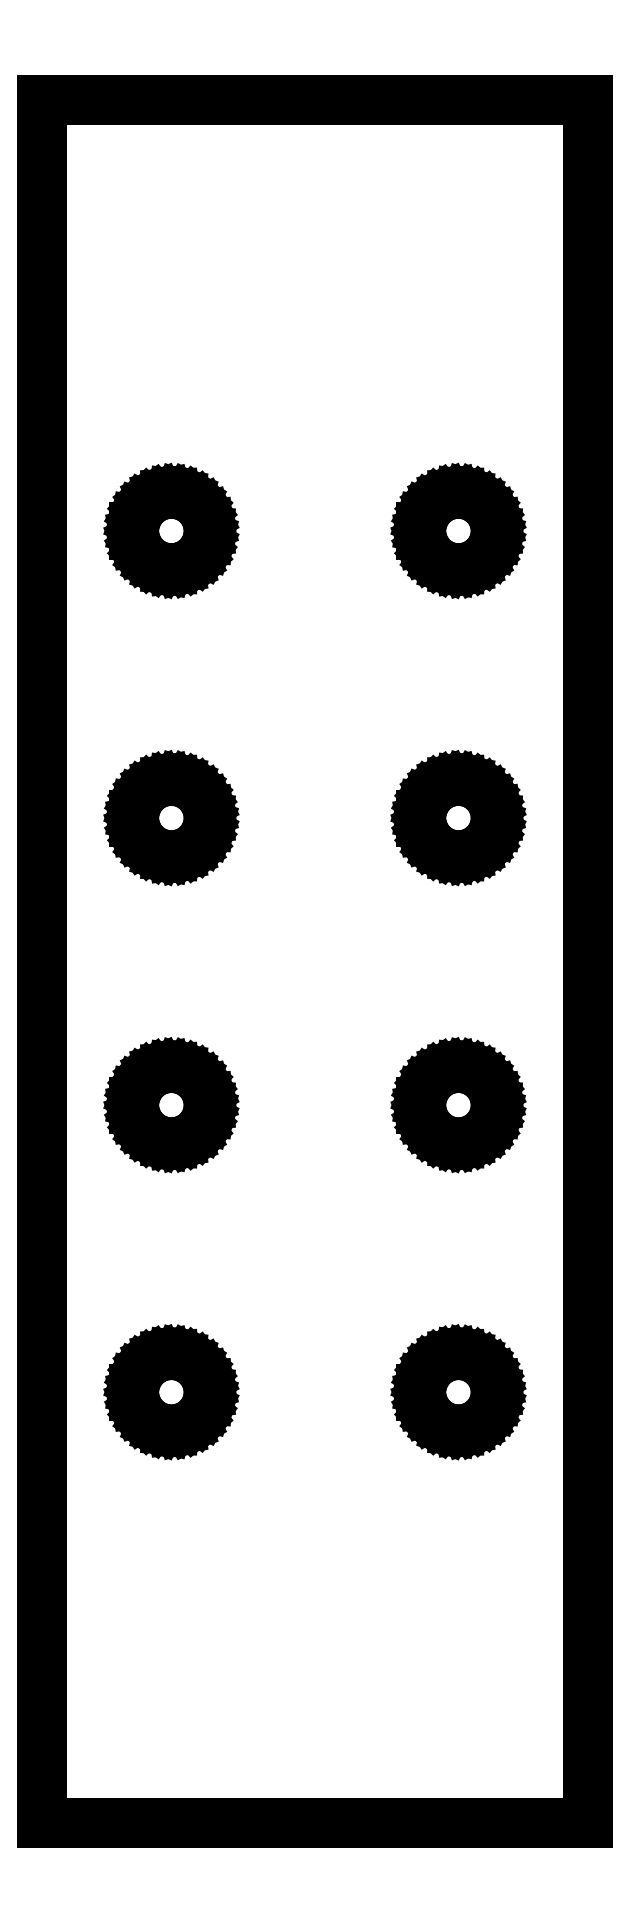
<metadata>
{"format":"dxf","ext":"dxf","renderer":"ezdxf+matplotlib","layout":"modelspace","background":"white","min_lineweight":24,"dpi":150}
</metadata>
<code>
0
SECTION
2
ENTITIES
0
LINE
8
0
10
-12.59
11
-12.59
20
-30.25
21
-29.75
0
LINE
8
0
10
-12.59
11
-12.49
20
-29.75
21
-29.27
0
LINE
8
0
10
-12.49
11
-12.31
20
-29.27
21
-28.81
0
LINE
8
0
10
-12.31
11
-12.04
20
-28.81
21
-28.39
0
LINE
8
0
10
-12.04
11
-11.7
20
-28.39
21
-28.04
0
LINE
8
0
10
-11.7
11
-11.3
20
-28.04
21
-27.75
0
LINE
8
0
10
-11.3
11
-10.85
20
-27.75
21
-27.54
0
LINE
8
0
10
-10.85
11
-10.37
20
-27.54
21
-27.43
0
LINE
8
0
10
-10.37
11
-9.876
20
-27.43
21
-27.4
0
LINE
8
0
10
-9.876
11
-9.387
20
-27.4
21
-27.47
0
LINE
8
0
10
-9.387
11
-8.92
20
-27.47
21
-27.64
0
LINE
8
0
10
-8.92
11
-8.492
20
-27.64
21
-27.88
0
LINE
8
0
10
-8.492
11
-8.118
20
-27.88
21
-28.21
0
LINE
8
0
10
-8.118
11
-7.813
20
-28.21
21
-28.59
0
LINE
8
0
10
-7.813
11
-7.586
20
-28.59
21
-29.03
0
LINE
8
0
10
-7.586
11
-7.447
20
-29.03
21
-29.51
0
LINE
8
0
10
-7.447
11
-7.4
20
-29.51
21
-30
0
LINE
8
0
10
-7.4
11
-7.447
20
-30
21
-30.49
0
LINE
8
0
10
-7.447
11
-7.586
20
-30.49
21
-30.97
0
LINE
8
0
10
-7.586
11
-7.813
20
-30.97
21
-31.41
0
LINE
8
0
10
-7.813
11
-8.118
20
-31.41
21
-31.79
0
LINE
8
0
10
-8.118
11
-8.492
20
-31.79
21
-32.12
0
LINE
8
0
10
-8.492
11
-8.92
20
-32.12
21
-32.37
0
LINE
8
0
10
-8.92
11
-9.387
20
-32.37
21
-32.53
0
LINE
8
0
10
-9.387
11
-9.876
20
-32.53
21
-32.6
0
LINE
8
0
10
-9.876
11
-10.37
20
-32.6
21
-32.57
0
LINE
8
0
10
-10.37
11
-10.85
20
-32.57
21
-32.46
0
LINE
8
0
10
-10.85
11
-11.3
20
-32.46
21
-32.25
0
LINE
8
0
10
-11.3
11
-11.7
20
-32.25
21
-31.96
0
LINE
8
0
10
-11.7
11
-12.04
20
-31.96
21
-31.61
0
LINE
8
0
10
-12.04
11
-12.31
20
-31.61
21
-31.19
0
LINE
8
0
10
-12.31
11
-12.49
20
-31.19
21
-30.73
0
LINE
8
0
10
-12.49
11
-12.59
20
-30.73
21
-30.25
0
LINE
8
0
10
-12.59
11
-12.59
20
-10.25
21
-9.753
0
LINE
8
0
10
-12.59
11
-12.49
20
-9.753
21
-9.267
0
LINE
8
0
10
-12.49
11
-12.31
20
-9.267
21
-8.809
0
LINE
8
0
10
-12.31
11
-12.04
20
-8.809
21
-8.393
0
LINE
8
0
10
-12.04
11
-11.7
20
-8.393
21
-8.035
0
LINE
8
0
10
-11.7
11
-11.3
20
-8.035
21
-7.748
0
LINE
8
0
10
-11.3
11
-10.85
20
-7.748
21
-7.543
0
LINE
8
0
10
-10.85
11
-10.37
20
-7.543
21
-7.426
0
LINE
8
0
10
-10.37
11
-9.876
20
-7.426
21
-7.403
0
LINE
8
0
10
-9.876
11
-9.387
20
-7.403
21
-7.473
0
LINE
8
0
10
-9.387
11
-8.92
20
-7.473
21
-7.635
0
LINE
8
0
10
-8.92
11
-8.492
20
-7.635
21
-7.882
0
LINE
8
0
10
-8.492
11
-8.118
20
-7.882
21
-8.206
0
LINE
8
0
10
-8.118
11
-7.813
20
-8.206
21
-8.594
0
LINE
8
0
10
-7.813
11
-7.586
20
-8.594
21
-9.034
0
LINE
8
0
10
-7.586
11
-7.447
20
-9.034
21
-9.508
0
LINE
8
0
10
-7.447
11
-7.4
20
-9.508
21
-10
0
LINE
8
0
10
-7.4
11
-7.447
20
-10
21
-10.49
0
LINE
8
0
10
-7.447
11
-7.586
20
-10.49
21
-10.97
0
LINE
8
0
10
-7.586
11
-7.813
20
-10.97
21
-11.41
0
LINE
8
0
10
-7.813
11
-8.118
20
-11.41
21
-11.79
0
LINE
8
0
10
-8.118
11
-8.492
20
-11.79
21
-12.12
0
LINE
8
0
10
-8.492
11
-8.92
20
-12.12
21
-12.37
0
LINE
8
0
10
-8.92
11
-9.387
20
-12.37
21
-12.53
0
LINE
8
0
10
-9.387
11
-9.876
20
-12.53
21
-12.6
0
LINE
8
0
10
-9.876
11
-10.37
20
-12.6
21
-12.57
0
LINE
8
0
10
-10.37
11
-10.85
20
-12.57
21
-12.46
0
LINE
8
0
10
-10.85
11
-11.3
20
-12.46
21
-12.25
0
LINE
8
0
10
-11.3
11
-11.7
20
-12.25
21
-11.96
0
LINE
8
0
10
-11.7
11
-12.04
20
-11.96
21
-11.61
0
LINE
8
0
10
-12.04
11
-12.31
20
-11.61
21
-11.19
0
LINE
8
0
10
-12.31
11
-12.49
20
-11.19
21
-10.73
0
LINE
8
0
10
-12.49
11
-12.59
20
-10.73
21
-10.25
0
LINE
8
0
10
-12.59
11
-12.59
20
9.753
21
10.25
0
LINE
8
0
10
-12.59
11
-12.49
20
10.25
21
10.73
0
LINE
8
0
10
-12.49
11
-12.31
20
10.73
21
11.19
0
LINE
8
0
10
-12.31
11
-12.04
20
11.19
21
11.61
0
LINE
8
0
10
-12.04
11
-11.7
20
11.61
21
11.96
0
LINE
8
0
10
-11.7
11
-11.3
20
11.96
21
12.25
0
LINE
8
0
10
-11.3
11
-10.85
20
12.25
21
12.46
0
LINE
8
0
10
-10.85
11
-10.37
20
12.46
21
12.57
0
LINE
8
0
10
-10.37
11
-9.876
20
12.57
21
12.6
0
LINE
8
0
10
-9.876
11
-9.387
20
12.6
21
12.53
0
LINE
8
0
10
-9.387
11
-8.92
20
12.53
21
12.37
0
LINE
8
0
10
-8.92
11
-8.492
20
12.37
21
12.12
0
LINE
8
0
10
-8.492
11
-8.118
20
12.12
21
11.79
0
LINE
8
0
10
-8.118
11
-7.813
20
11.79
21
11.41
0
LINE
8
0
10
-7.813
11
-7.586
20
11.41
21
10.97
0
LINE
8
0
10
-7.586
11
-7.447
20
10.97
21
10.49
0
LINE
8
0
10
-7.447
11
-7.4
20
10.49
21
10
0
LINE
8
0
10
-7.4
11
-7.447
20
10
21
9.508
0
LINE
8
0
10
-7.447
11
-7.586
20
9.508
21
9.034
0
LINE
8
0
10
-7.586
11
-7.813
20
9.034
21
8.594
0
LINE
8
0
10
-7.813
11
-8.118
20
8.594
21
8.206
0
LINE
8
0
10
-8.118
11
-8.492
20
8.206
21
7.882
0
LINE
8
0
10
-8.492
11
-8.92
20
7.882
21
7.635
0
LINE
8
0
10
-8.92
11
-9.387
20
7.635
21
7.473
0
LINE
8
0
10
-9.387
11
-9.876
20
7.473
21
7.403
0
LINE
8
0
10
-9.876
11
-10.37
20
7.403
21
7.426
0
LINE
8
0
10
-10.37
11
-10.85
20
7.426
21
7.543
0
LINE
8
0
10
-10.85
11
-11.3
20
7.543
21
7.748
0
LINE
8
0
10
-11.3
11
-11.7
20
7.748
21
8.035
0
LINE
8
0
10
-11.7
11
-12.04
20
8.035
21
8.393
0
LINE
8
0
10
-12.04
11
-12.31
20
8.393
21
8.809
0
LINE
8
0
10
-12.31
11
-12.49
20
8.809
21
9.267
0
LINE
8
0
10
-12.49
11
-12.59
20
9.267
21
9.753
0
LINE
8
0
10
-12.59
11
-12.59
20
29.75
21
30.25
0
LINE
8
0
10
-12.59
11
-12.49
20
30.25
21
30.73
0
LINE
8
0
10
-12.49
11
-12.31
20
30.73
21
31.19
0
LINE
8
0
10
-12.31
11
-12.04
20
31.19
21
31.61
0
LINE
8
0
10
-12.04
11
-11.7
20
31.61
21
31.96
0
LINE
8
0
10
-11.7
11
-11.3
20
31.96
21
32.25
0
LINE
8
0
10
-11.3
11
-10.85
20
32.25
21
32.46
0
LINE
8
0
10
-10.85
11
-10.37
20
32.46
21
32.57
0
LINE
8
0
10
-10.37
11
-9.876
20
32.57
21
32.6
0
LINE
8
0
10
-9.876
11
-9.387
20
32.6
21
32.53
0
LINE
8
0
10
-9.387
11
-8.92
20
32.53
21
32.37
0
LINE
8
0
10
-8.92
11
-8.492
20
32.37
21
32.12
0
LINE
8
0
10
-8.492
11
-8.118
20
32.12
21
31.79
0
LINE
8
0
10
-8.118
11
-7.813
20
31.79
21
31.41
0
LINE
8
0
10
-7.813
11
-7.586
20
31.41
21
30.97
0
LINE
8
0
10
-7.586
11
-7.447
20
30.97
21
30.49
0
LINE
8
0
10
-7.447
11
-7.4
20
30.49
21
30
0
LINE
8
0
10
-7.4
11
-7.447
20
30
21
29.51
0
LINE
8
0
10
-7.447
11
-7.586
20
29.51
21
29.03
0
LINE
8
0
10
-7.586
11
-7.813
20
29.03
21
28.59
0
LINE
8
0
10
-7.813
11
-8.118
20
28.59
21
28.21
0
LINE
8
0
10
-8.118
11
-8.492
20
28.21
21
27.88
0
LINE
8
0
10
-8.492
11
-8.92
20
27.88
21
27.64
0
LINE
8
0
10
-8.92
11
-9.387
20
27.64
21
27.47
0
LINE
8
0
10
-9.387
11
-9.876
20
27.47
21
27.4
0
LINE
8
0
10
-9.876
11
-10.37
20
27.4
21
27.43
0
LINE
8
0
10
-10.37
11
-10.85
20
27.43
21
27.54
0
LINE
8
0
10
-10.85
11
-11.3
20
27.54
21
27.75
0
LINE
8
0
10
-11.3
11
-11.7
20
27.75
21
28.04
0
LINE
8
0
10
-11.7
11
-12.04
20
28.04
21
28.39
0
LINE
8
0
10
-12.04
11
-12.31
20
28.39
21
28.81
0
LINE
8
0
10
-12.31
11
-12.49
20
28.81
21
29.27
0
LINE
8
0
10
-12.49
11
-12.59
20
29.27
21
29.75
0
LINE
8
0
10
-19
11
-19
20
-60
21
60
0
LINE
8
0
10
-19
11
19
20
60
21
60
0
LINE
8
0
10
19
11
19
20
60
21
-60
0
LINE
8
0
10
19
11
-19
20
-60
21
-60
0
LINE
8
0
10
7.412
11
7.412
20
-30.25
21
-29.75
0
LINE
8
0
10
7.412
11
7.505
20
-29.75
21
-29.27
0
LINE
8
0
10
7.505
11
7.689
20
-29.27
21
-28.81
0
LINE
8
0
10
7.689
11
7.956
20
-28.81
21
-28.39
0
LINE
8
0
10
7.956
11
8.297
20
-28.39
21
-28.04
0
LINE
8
0
10
8.297
11
8.7
20
-28.04
21
-27.75
0
LINE
8
0
10
8.7
11
9.15
20
-27.75
21
-27.54
0
LINE
8
0
10
9.15
11
9.63
20
-27.54
21
-27.43
0
LINE
8
0
10
9.63
11
10.12
20
-27.43
21
-27.4
0
LINE
8
0
10
10.12
11
10.61
20
-27.4
21
-27.47
0
LINE
8
0
10
10.61
11
11.08
20
-27.47
21
-27.64
0
LINE
8
0
10
11.08
11
11.51
20
-27.64
21
-27.88
0
LINE
8
0
10
11.51
11
11.88
20
-27.88
21
-28.21
0
LINE
8
0
10
11.88
11
12.19
20
-28.21
21
-28.59
0
LINE
8
0
10
12.19
11
12.41
20
-28.59
21
-29.03
0
LINE
8
0
10
12.41
11
12.55
20
-29.03
21
-29.51
0
LINE
8
0
10
12.55
11
12.6
20
-29.51
21
-30
0
LINE
8
0
10
12.6
11
12.55
20
-30
21
-30.49
0
LINE
8
0
10
12.55
11
12.41
20
-30.49
21
-30.97
0
LINE
8
0
10
12.41
11
12.19
20
-30.97
21
-31.41
0
LINE
8
0
10
12.19
11
11.88
20
-31.41
21
-31.79
0
LINE
8
0
10
11.88
11
11.51
20
-31.79
21
-32.12
0
LINE
8
0
10
11.51
11
11.08
20
-32.12
21
-32.37
0
LINE
8
0
10
11.08
11
10.61
20
-32.37
21
-32.53
0
LINE
8
0
10
10.61
11
10.12
20
-32.53
21
-32.6
0
LINE
8
0
10
10.12
11
9.63
20
-32.6
21
-32.57
0
LINE
8
0
10
9.63
11
9.15
20
-32.57
21
-32.46
0
LINE
8
0
10
9.15
11
8.7
20
-32.46
21
-32.25
0
LINE
8
0
10
8.7
11
8.297
20
-32.25
21
-31.96
0
LINE
8
0
10
8.297
11
7.956
20
-31.96
21
-31.61
0
LINE
8
0
10
7.956
11
7.689
20
-31.61
21
-31.19
0
LINE
8
0
10
7.689
11
7.505
20
-31.19
21
-30.73
0
LINE
8
0
10
7.505
11
7.412
20
-30.73
21
-30.25
0
LINE
8
0
10
7.412
11
7.412
20
-10.25
21
-9.753
0
LINE
8
0
10
7.412
11
7.505
20
-9.753
21
-9.267
0
LINE
8
0
10
7.505
11
7.689
20
-9.267
21
-8.809
0
LINE
8
0
10
7.689
11
7.956
20
-8.809
21
-8.393
0
LINE
8
0
10
7.956
11
8.297
20
-8.393
21
-8.035
0
LINE
8
0
10
8.297
11
8.7
20
-8.035
21
-7.748
0
LINE
8
0
10
8.7
11
9.15
20
-7.748
21
-7.543
0
LINE
8
0
10
9.15
11
9.63
20
-7.543
21
-7.426
0
LINE
8
0
10
9.63
11
10.12
20
-7.426
21
-7.403
0
LINE
8
0
10
10.12
11
10.61
20
-7.403
21
-7.473
0
LINE
8
0
10
10.61
11
11.08
20
-7.473
21
-7.635
0
LINE
8
0
10
11.08
11
11.51
20
-7.635
21
-7.882
0
LINE
8
0
10
11.51
11
11.88
20
-7.882
21
-8.206
0
LINE
8
0
10
11.88
11
12.19
20
-8.206
21
-8.594
0
LINE
8
0
10
12.19
11
12.41
20
-8.594
21
-9.034
0
LINE
8
0
10
12.41
11
12.55
20
-9.034
21
-9.508
0
LINE
8
0
10
12.55
11
12.6
20
-9.508
21
-10
0
LINE
8
0
10
12.6
11
12.55
20
-10
21
-10.49
0
LINE
8
0
10
12.55
11
12.41
20
-10.49
21
-10.97
0
LINE
8
0
10
12.41
11
12.19
20
-10.97
21
-11.41
0
LINE
8
0
10
12.19
11
11.88
20
-11.41
21
-11.79
0
LINE
8
0
10
11.88
11
11.51
20
-11.79
21
-12.12
0
LINE
8
0
10
11.51
11
11.08
20
-12.12
21
-12.37
0
LINE
8
0
10
11.08
11
10.61
20
-12.37
21
-12.53
0
LINE
8
0
10
10.61
11
10.12
20
-12.53
21
-12.6
0
LINE
8
0
10
10.12
11
9.63
20
-12.6
21
-12.57
0
LINE
8
0
10
9.63
11
9.15
20
-12.57
21
-12.46
0
LINE
8
0
10
9.15
11
8.7
20
-12.46
21
-12.25
0
LINE
8
0
10
8.7
11
8.297
20
-12.25
21
-11.96
0
LINE
8
0
10
8.297
11
7.956
20
-11.96
21
-11.61
0
LINE
8
0
10
7.956
11
7.689
20
-11.61
21
-11.19
0
LINE
8
0
10
7.689
11
7.505
20
-11.19
21
-10.73
0
LINE
8
0
10
7.505
11
7.412
20
-10.73
21
-10.25
0
LINE
8
0
10
7.412
11
7.412
20
9.753
21
10.25
0
LINE
8
0
10
7.412
11
7.505
20
10.25
21
10.73
0
LINE
8
0
10
7.505
11
7.689
20
10.73
21
11.19
0
LINE
8
0
10
7.689
11
7.956
20
11.19
21
11.61
0
LINE
8
0
10
7.956
11
8.297
20
11.61
21
11.96
0
LINE
8
0
10
8.297
11
8.7
20
11.96
21
12.25
0
LINE
8
0
10
8.7
11
9.15
20
12.25
21
12.46
0
LINE
8
0
10
9.15
11
9.63
20
12.46
21
12.57
0
LINE
8
0
10
9.63
11
10.12
20
12.57
21
12.6
0
LINE
8
0
10
10.12
11
10.61
20
12.6
21
12.53
0
LINE
8
0
10
10.61
11
11.08
20
12.53
21
12.37
0
LINE
8
0
10
11.08
11
11.51
20
12.37
21
12.12
0
LINE
8
0
10
11.51
11
11.88
20
12.12
21
11.79
0
LINE
8
0
10
11.88
11
12.19
20
11.79
21
11.41
0
LINE
8
0
10
12.19
11
12.41
20
11.41
21
10.97
0
LINE
8
0
10
12.41
11
12.55
20
10.97
21
10.49
0
LINE
8
0
10
12.55
11
12.6
20
10.49
21
10
0
LINE
8
0
10
12.6
11
12.55
20
10
21
9.508
0
LINE
8
0
10
12.55
11
12.41
20
9.508
21
9.034
0
LINE
8
0
10
12.41
11
12.19
20
9.034
21
8.594
0
LINE
8
0
10
12.19
11
11.88
20
8.594
21
8.206
0
LINE
8
0
10
11.88
11
11.51
20
8.206
21
7.882
0
LINE
8
0
10
11.51
11
11.08
20
7.882
21
7.635
0
LINE
8
0
10
11.08
11
10.61
20
7.635
21
7.473
0
LINE
8
0
10
10.61
11
10.12
20
7.473
21
7.403
0
LINE
8
0
10
10.12
11
9.63
20
7.403
21
7.426
0
LINE
8
0
10
9.63
11
9.15
20
7.426
21
7.543
0
LINE
8
0
10
9.15
11
8.7
20
7.543
21
7.748
0
LINE
8
0
10
8.7
11
8.297
20
7.748
21
8.035
0
LINE
8
0
10
8.297
11
7.956
20
8.035
21
8.393
0
LINE
8
0
10
7.956
11
7.689
20
8.393
21
8.809
0
LINE
8
0
10
7.689
11
7.505
20
8.809
21
9.267
0
LINE
8
0
10
7.505
11
7.412
20
9.267
21
9.753
0
LINE
8
0
10
7.412
11
7.412
20
29.75
21
30.25
0
LINE
8
0
10
7.412
11
7.505
20
30.25
21
30.73
0
LINE
8
0
10
7.505
11
7.689
20
30.73
21
31.19
0
LINE
8
0
10
7.689
11
7.956
20
31.19
21
31.61
0
LINE
8
0
10
7.956
11
8.297
20
31.61
21
31.96
0
LINE
8
0
10
8.297
11
8.7
20
31.96
21
32.25
0
LINE
8
0
10
8.7
11
9.15
20
32.25
21
32.46
0
LINE
8
0
10
9.15
11
9.63
20
32.46
21
32.57
0
LINE
8
0
10
9.63
11
10.12
20
32.57
21
32.6
0
LINE
8
0
10
10.12
11
10.61
20
32.6
21
32.53
0
LINE
8
0
10
10.61
11
11.08
20
32.53
21
32.37
0
LINE
8
0
10
11.08
11
11.51
20
32.37
21
32.12
0
LINE
8
0
10
11.51
11
11.88
20
32.12
21
31.79
0
LINE
8
0
10
11.88
11
12.19
20
31.79
21
31.41
0
LINE
8
0
10
12.19
11
12.41
20
31.41
21
30.97
0
LINE
8
0
10
12.41
11
12.55
20
30.97
21
30.49
0
LINE
8
0
10
12.55
11
12.6
20
30.49
21
30
0
LINE
8
0
10
12.6
11
12.55
20
30
21
29.51
0
LINE
8
0
10
12.55
11
12.41
20
29.51
21
29.03
0
LINE
8
0
10
12.41
11
12.19
20
29.03
21
28.59
0
LINE
8
0
10
12.19
11
11.88
20
28.59
21
28.21
0
LINE
8
0
10
11.88
11
11.51
20
28.21
21
27.88
0
LINE
8
0
10
11.51
11
11.08
20
27.88
21
27.64
0
LINE
8
0
10
11.08
11
10.61
20
27.64
21
27.47
0
LINE
8
0
10
10.61
11
10.12
20
27.47
21
27.4
0
LINE
8
0
10
10.12
11
9.63
20
27.4
21
27.43
0
LINE
8
0
10
9.63
11
9.15
20
27.43
21
27.54
0
LINE
8
0
10
9.15
11
8.7
20
27.54
21
27.75
0
LINE
8
0
10
8.7
11
8.297
20
27.75
21
28.04
0
LINE
8
0
10
8.297
11
7.956
20
28.04
21
28.39
0
LINE
8
0
10
7.956
11
7.689
20
28.39
21
28.81
0
LINE
8
0
10
7.689
11
7.505
20
28.81
21
29.27
0
LINE
8
0
10
7.505
11
7.412
20
29.27
21
29.75
0
ENDSEC
0
EOF

</code>
